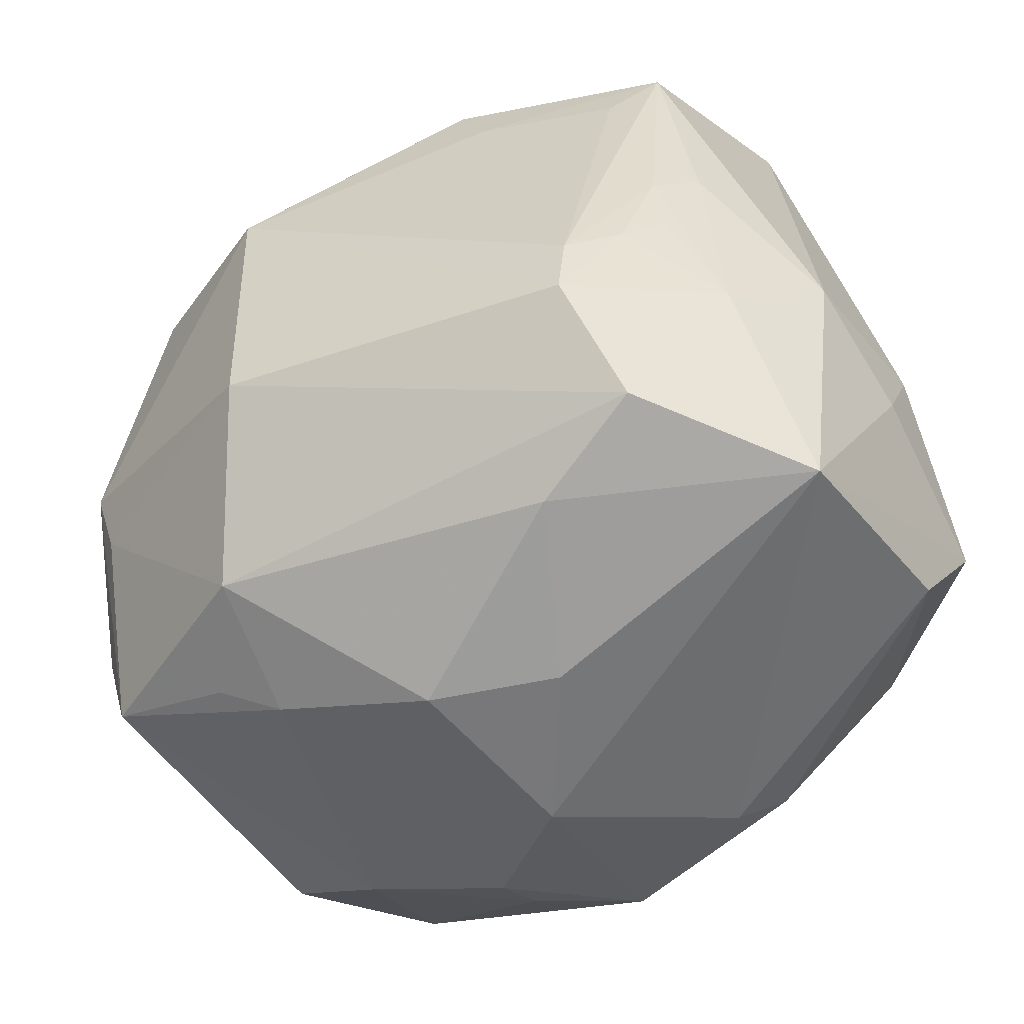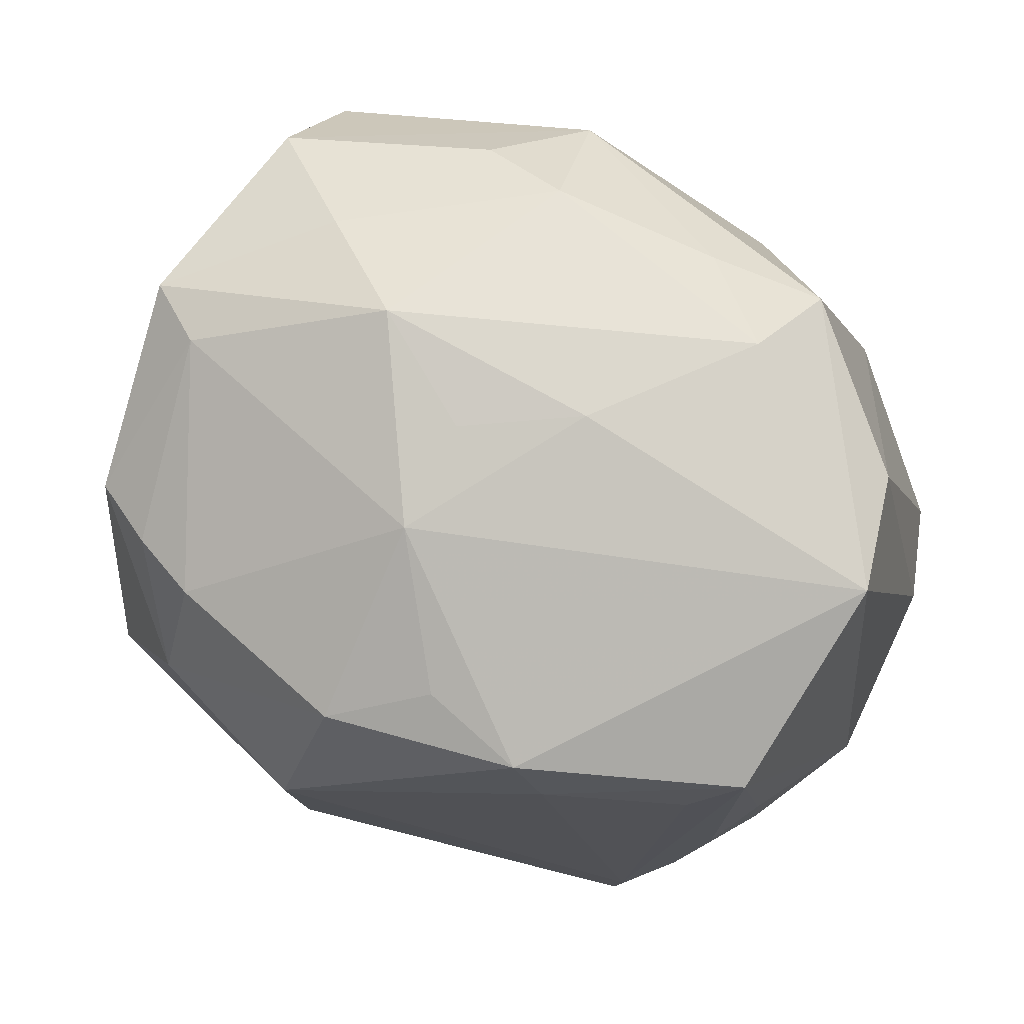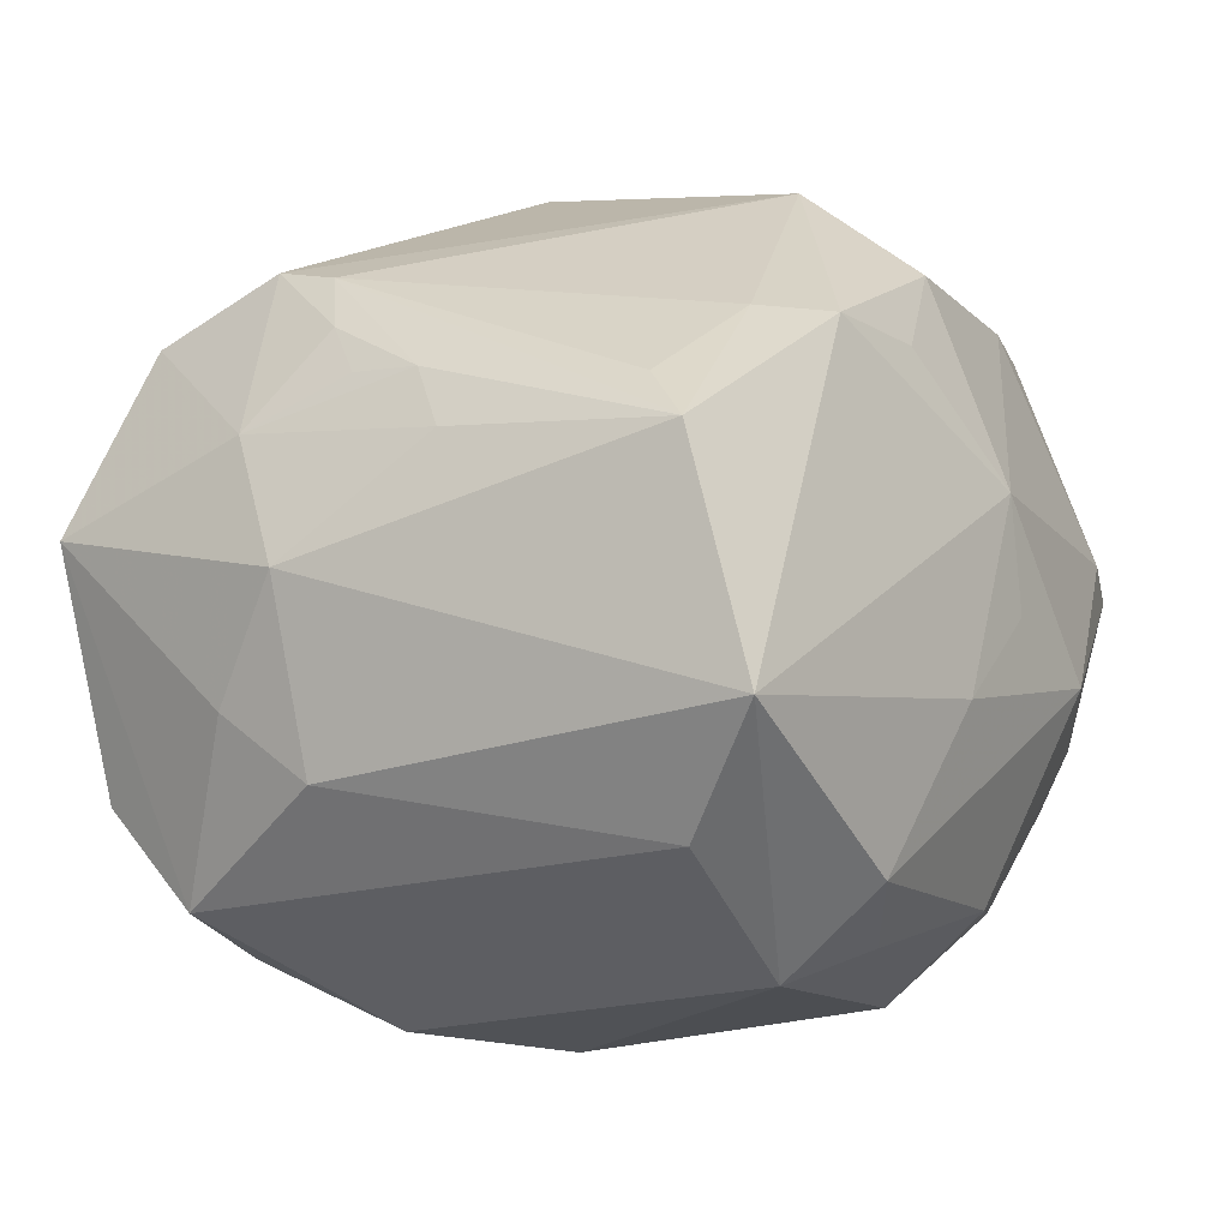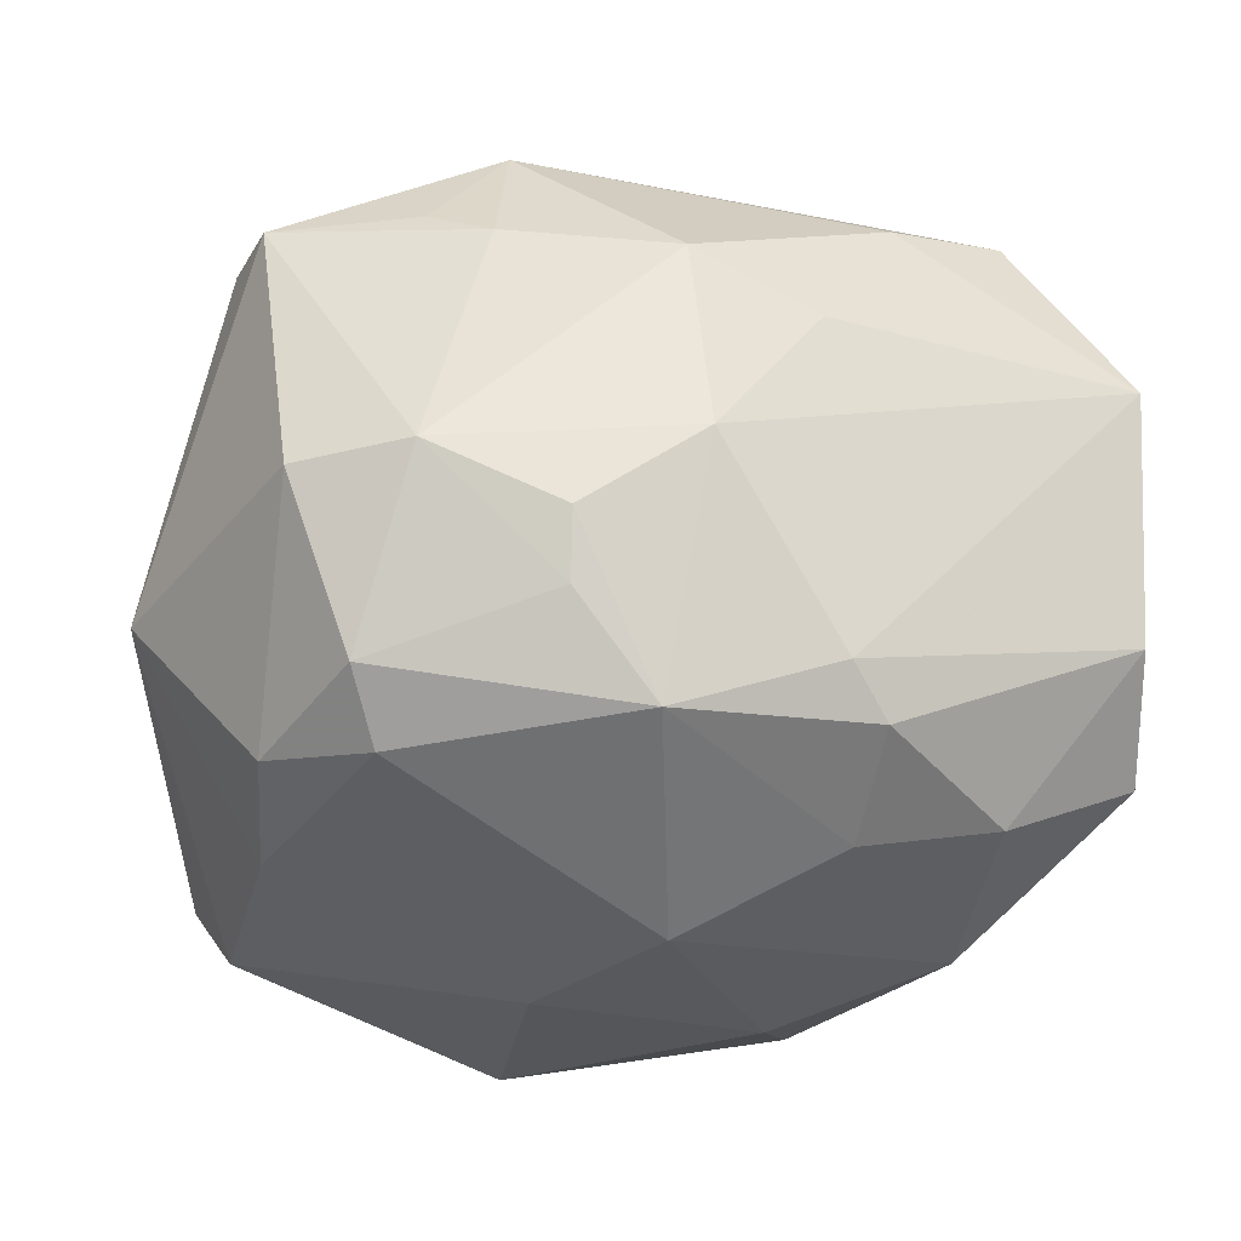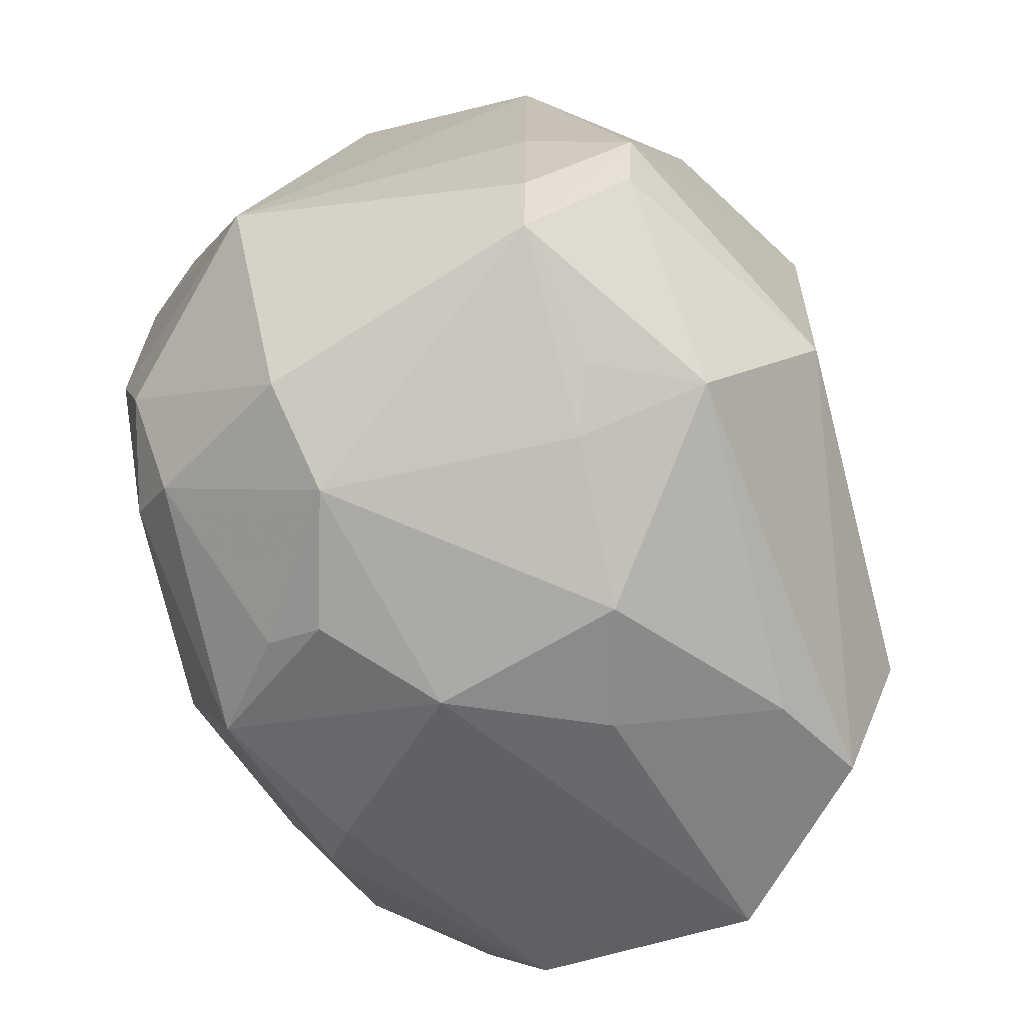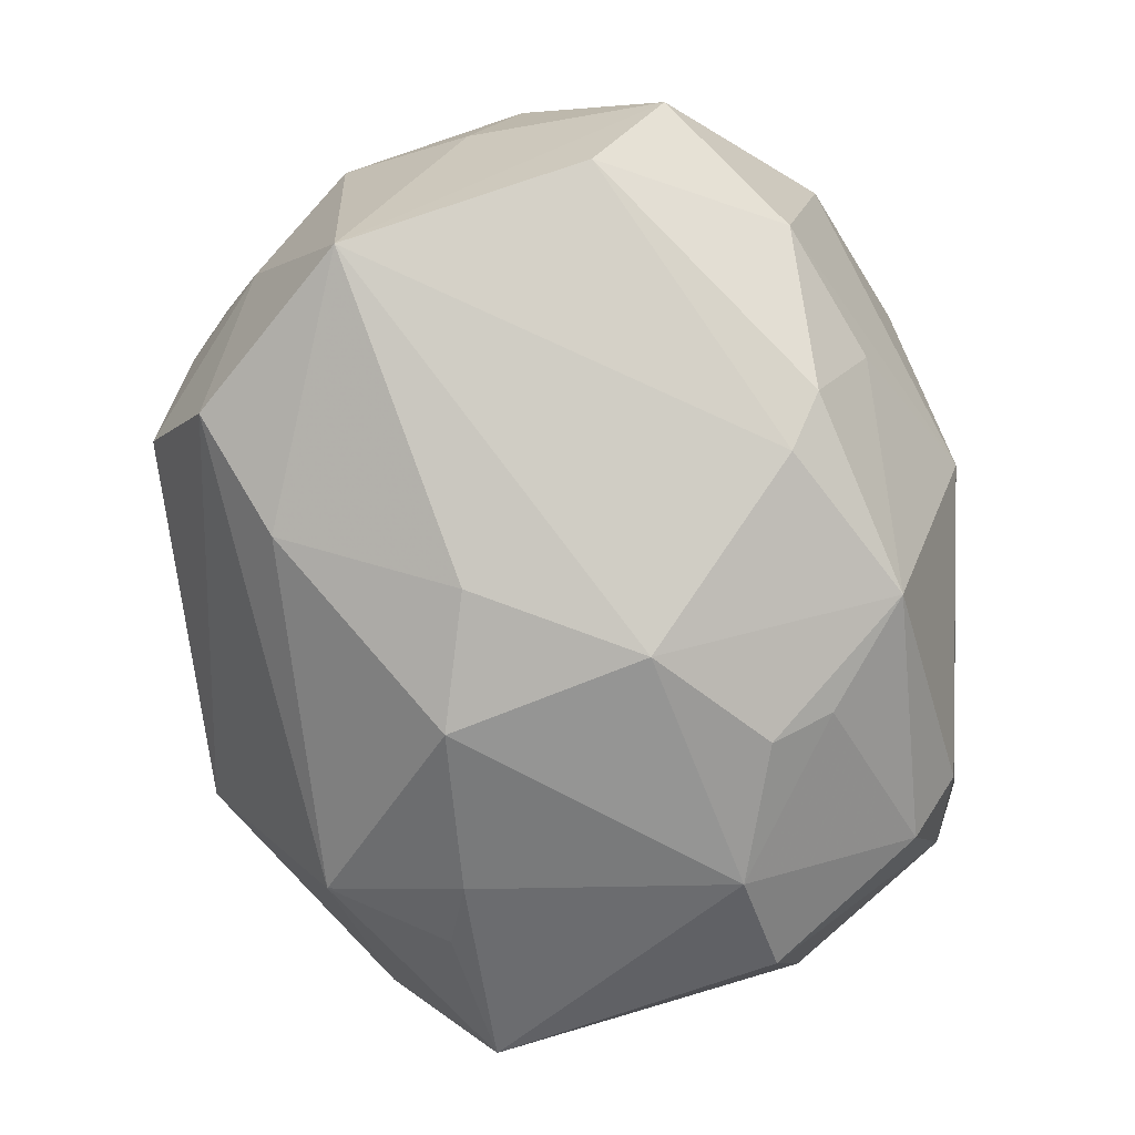
<metadata>
{"format":"obj","ext":"obj","renderer":"f3d","projection":"perspective","resolution":1024,"background":"white","views":[{"elev":-51.6,"azim":33.6,"up":"+Y"},{"elev":77.6,"azim":23.4,"up":"+Y"},{"elev":8.2,"azim":124.6,"up":"+Z"},{"elev":-33.1,"azim":-10.8,"up":"+Z"},{"elev":-67.5,"azim":-65.5,"up":"+Y"},{"elev":-76.4,"azim":106.8,"up":"+Y"}]}
</metadata>
<code>
v -0.00621 0.02723 0.03083
v -0.01711 -0.03368 0.01487
v -0.03714 -0.004964 0.01888
v 0.01443 -0.01953 -0.03082
v 0.03222 -0.003108 0.02366
v 0.01011 0.03271 -0.02265
v 0.02483 -0.01692 0.03105
v 0.02713 -0.002387 -0.03129
v 0.04165 -0.0002984 -0.007743
v 0.01479 -0.02966 -0.02571
v -0.015 0.03812 -0.004352
v 0.01488 0.0232 0.02905
v 0.03573 -0.01202 0.01854
v 0.008945 -0.03762 0.006756
v 0.001191 -0.01187 -0.03636
v -0.02376 0.01531 0.03108
v -0.03133 0.01586 -0.02783
v -0.03323 0.0255 -0.01986
v -0.02281 -0.03577 -0.008132
v -0.01106 -0.03722 -0.01384
v 0.02756 -0.02798 0.02437
v -0.008549 0.01342 0.03762
v -0.02343 -0.02231 -0.02811
v 0.0349 0.03624 0.002008
v -0.01376 0.03017 -0.025
v 0.0254 -0.01053 0.0308
v 0.01121 -0.03289 -0.02217
v -0.02242 -0.03075 0.0178
v -0.01075 -0.03479 -0.01939
v -0.007477 0.002698 -0.03564
v 0.03181 0.003157 0.02439
v -0.0153 -0.0287 0.02692
v -0.04257 -0.007209 -0.009673
v -0.002259 -0.03847 0.01169
v -0.0355 0.02179 0.01833
v 0.03801 -0.03004 0.008916
v 0.03187 0.02795 0.02158
v -0.03449 0.01872 -0.0219
v 0.03997 -0.01452 -0.02031
v -0.03684 -0.01909 0.01858
v -0.03285 -0.00511 0.0281
v 0.01289 0.005191 -0.03529
v -0.03128 -0.01177 0.02698
v -0.02952 0.0238 0.02206
v -0.03724 0.02957 -0.0002742
v -0.0005512 -0.03926 -0.006425
v -0.03181 0.03141 0.003904
v 0.04172 -0.009345 -0.00292
v 0.002275 0.03068 0.02544
v -0.005622 0.03585 0.01312
v -0.03518 -0.02645 0.01766
v -0.02391 0.03271 -0.0118
v -0.03041 -0.004091 -0.02885
v -0.03234 -0.03101 -0.008683
v 0.03463 0.00721 0.02
v 0.02714 -0.01857 -0.0276
v -0.02337 0.02524 0.02513
v -0.02616 -0.02715 -0.02331
v 0.02088 0.03005 -0.02378
v 0.005586 0.03847 -0.002318
v -0.03176 -0.01461 -0.02537
v -0.005538 0.03414 -0.02252
v 0.04138 -0.004082 0.008993
v -0.008571 -0.01338 0.03679
v -0.003344 -0.03223 -0.02772
v 0.01177 0.02956 0.0285
v -0.006561 0.02406 -0.03285
v 0.03311 0.02948 -0.0104
v -0.004895 0.03745 0.002983
v 0.02951 -0.007115 0.02702
v 0.03806 -0.02484 -0.0131
v 0.01658 -0.0323 0.0211
v 0.02768 0.02224 0.02449
v 0.01728 0.03748 -0.01506
f 38 17 33
f 30 67 42
f 17 67 30
f 54 51 33
f 33 51 40
f 32 21 64
f 13 36 63
f 21 36 13
f 66 37 24
f 24 37 63
f 63 9 24
f 66 24 50
f 18 67 17
f 17 38 18
f 51 54 19
f 64 22 41
f 41 40 51
f 34 19 46
f 48 9 63
f 63 36 48
f 37 73 26
f 59 74 24
f 42 67 59
f 12 37 66
f 12 73 37
f 12 26 73
f 66 22 12
f 22 26 12
f 1 50 57
f 1 22 66
f 11 50 69
f 45 52 18
f 33 35 45
f 45 18 38
f 11 52 45
f 45 38 33
f 9 48 39
f 39 36 71
f 39 48 36
f 40 41 3
f 3 41 35
f 33 40 3
f 3 35 33
f 43 32 64
f 64 41 43
f 51 32 43
f 43 41 51
f 21 32 72
f 32 34 72
f 72 36 21
f 46 36 14
f 14 34 46
f 36 72 14
f 14 72 34
f 2 34 32
f 51 19 2
f 19 34 2
f 21 13 7
f 64 21 7
f 7 22 64
f 7 26 22
f 37 26 31
f 60 74 11
f 24 74 60
f 11 69 60
f 60 50 24
f 60 69 50
f 6 59 67
f 74 59 6
f 66 50 49
f 49 1 66
f 50 1 49
f 35 41 16
f 16 44 35
f 16 41 22
f 57 44 16
f 22 1 16
f 16 1 57
f 47 50 11
f 11 45 47
f 57 50 47
f 47 44 57
f 35 44 47
f 47 45 35
f 68 59 24
f 68 24 9
f 9 39 68
f 46 65 27
f 27 36 46
f 71 36 27
f 46 19 20
f 20 65 46
f 15 30 42
f 58 19 54
f 28 32 51
f 51 2 28
f 28 2 32
f 63 37 55
f 37 31 55
f 55 13 63
f 55 31 13
f 13 31 5
f 62 6 67
f 62 52 11
f 11 74 62
f 74 6 62
f 71 27 10
f 10 27 65
f 8 15 42
f 42 59 8
f 59 68 8
f 8 68 39
f 65 20 29
f 29 58 65
f 29 20 19
f 19 58 29
f 61 54 33
f 61 58 54
f 70 31 26
f 70 5 31
f 26 7 70
f 70 7 13
f 13 5 70
f 67 18 25
f 25 62 67
f 18 52 25
f 52 62 25
f 65 15 4
f 4 10 65
f 33 17 53
f 53 61 33
f 17 30 53
f 30 15 53
f 58 61 23
f 23 15 65
f 65 58 23
f 23 53 15
f 61 53 23
f 15 8 56
f 56 4 15
f 56 8 39
f 10 4 56
f 56 39 71
f 71 10 56

</code>
